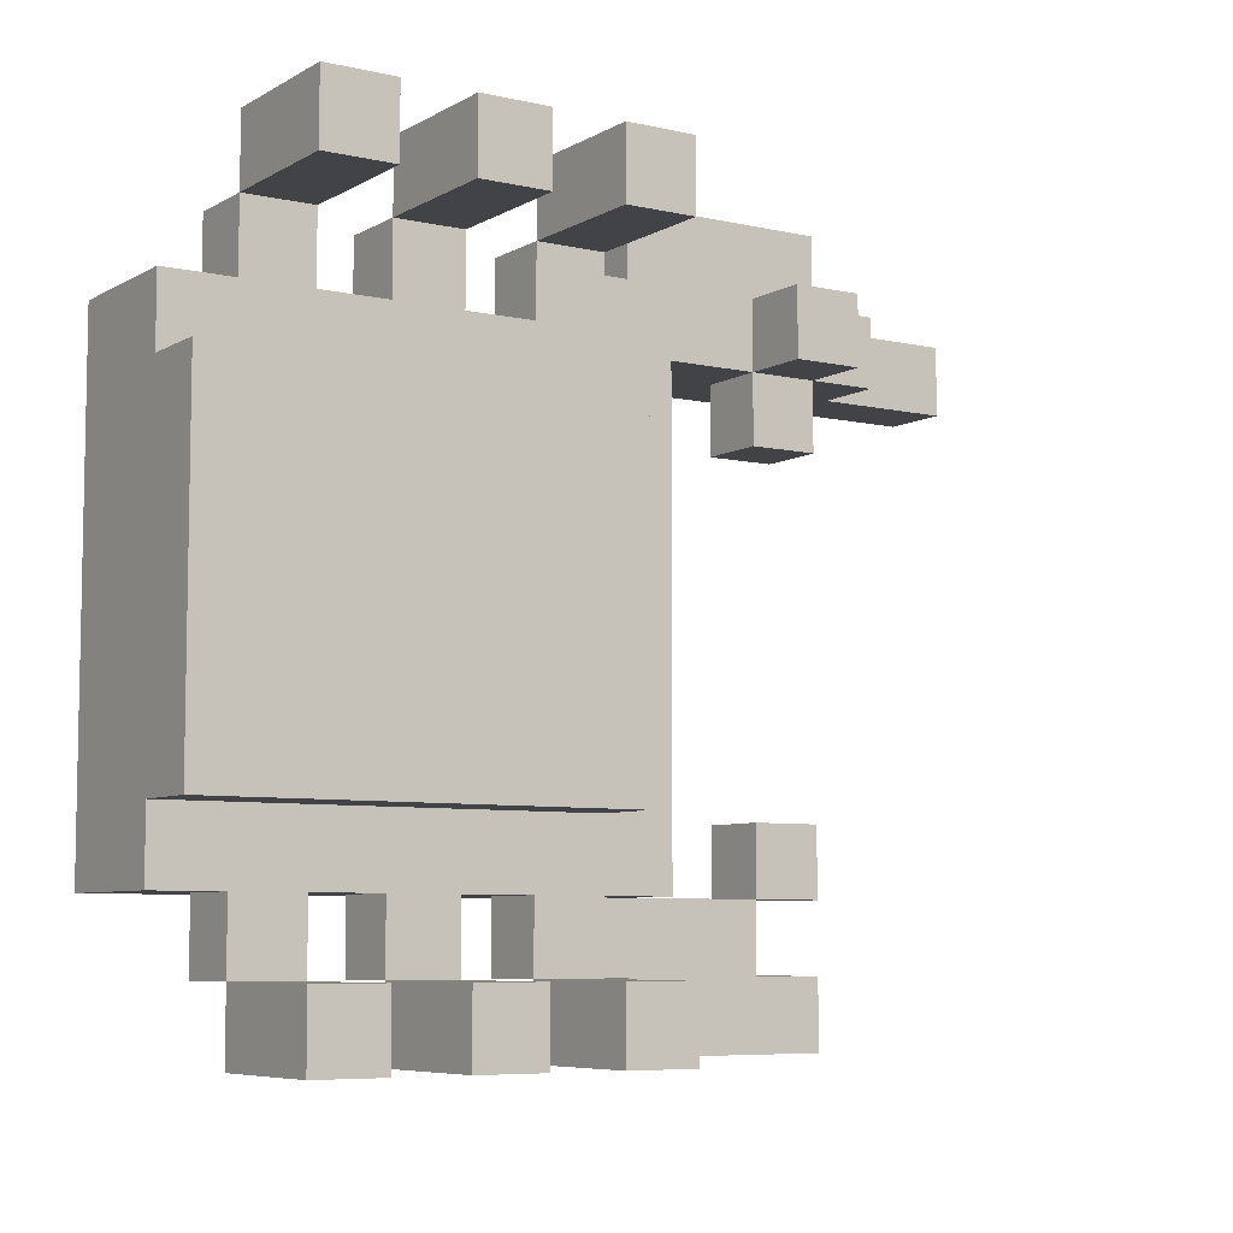
<metadata>
{"format":"obj","ext":"obj","renderer":"f3d","projection":"perspective","resolution":1024,"background":"white","views":[{"elev":-6.9,"azim":-33.1,"up":"+Z"}]}
</metadata>
<code>
o
v -0.5 -0.2 0.2
v -0.5 -0.2 -0.3
v -0.5 -0.1 0.3
v -0.5 -0.1 0.2
v -0.5 -0.1 -0.3
v -0.5 -0.1 -0.4
v -0.5 0 0.3
v -0.5 0 -0.4
v -0.5 0.1 0.3
v -0.5 0.1 -0.4
v -0.4 -0.3 0.5
v -0.4 -0.3 0.4
v -0.4 -0.3 -0.5
v -0.4 -0.3 -0.6
v -0.4 -0.1 0.5
v -0.4 -0.1 0.4
v -0.4 -0.1 0.3
v -0.4 -0.1 -0.4
v -0.4 -0.1 -0.5
v -0.4 -0.1 -0.6
v -0.4 0 0.4
v -0.4 0 0.3
v -0.4 0 -0.4
v -0.4 0 -0.5
v -0.4 0.1 0.2
v -0.4 0.1 -0.3
v -0.4 0.2 0.2
v -0.4 0.2 -0.3
v -0.2 -0.3 0.5
v -0.2 -0.3 0.4
v -0.2 -0.3 -0.5
v -0.2 -0.3 -0.6
v -0.2 -0.1 0.5
v -0.2 -0.1 0.4
v -0.2 -0.1 0.3
v -0.2 -0.1 -0.4
v -0.2 -0.1 -0.5
v -0.2 -0.1 -0.6
v -0.2 0 0.4
v -0.2 0 0.3
v -0.2 0 -0.4
v -0.2 0 -0.5
v 0 -0.3 0.5
v 0 -0.3 0.4
v 0 -0.3 -0.5
v 0 -0.3 -0.6
v 0 -0.1 0.5
v 0 -0.1 0.4
v 0 -0.1 0.3
v 0 -0.1 -0.4
v 0 -0.1 -0.5
v 0 -0.1 -0.6
v 0 0 0.4
v 0 0 0.3
v 0 0 -0.4
v 0 0 -0.5
v 0.1 0 0.4
v 0.1 0 0.3
v 0.1 0 -0.4
v 0.1 0 -0.5
v 0.1 0.1 0.4
v 0.1 0.1 0.3
v 0.1 0.1 -0.4
v 0.1 0.1 -0.5
v 0.2 0 0.5
v 0.2 0 0.4
v 0.2 0 -0.5
v 0.2 0 -0.6
v 0.2 0.1 0.5
v 0.2 0.1 0.4
v 0.2 0.1 -0.5
v 0.2 0.1 -0.6
v 0.3 0.1 0.5
v 0.3 0.1 0.3
v 0.3 0.1 -0.4
v 0.3 0.1 -0.6
v 0.3 0.2 0.5
v 0.3 0.2 0.3
v 0.3 0.2 -0.4
v 0.3 0.2 -0.6
v 0.4 -0.1 0.4
v 0.4 -0.1 0.3
v 0.4 0 0.4
v 0.4 0 0.3
v 0.4 0 0.2
v 0.4 0 -0.3
v 0.4 0 -0.4
v 0.4 0.1 0.3
v 0.4 0.1 0.2
v 0.4 0.1 -0.3
v 0.4 0.1 -0.4
v -0.3 -0.3 0.5
v -0.3 -0.3 0.4
v -0.3 -0.3 -0.5
v -0.3 -0.3 -0.6
v -0.3 -0.1 0.5
v -0.3 -0.1 0.4
v -0.3 -0.1 0.3
v -0.3 -0.1 -0.4
v -0.3 -0.1 -0.5
v -0.3 -0.1 -0.6
v -0.3 0 0.4
v -0.3 0 0.3
v -0.3 0 -0.4
v -0.3 0 -0.5
v -0.1 -0.3 0.5
v -0.1 -0.3 0.4
v -0.1 -0.3 -0.5
v -0.1 -0.3 -0.6
v -0.1 -0.1 0.5
v -0.1 -0.1 0.4
v -0.1 -0.1 0.3
v -0.1 -0.1 -0.4
v -0.1 -0.1 -0.5
v -0.1 -0.1 -0.6
v -0.1 0 0.4
v -0.1 0 0.3
v -0.1 0 -0.4
v -0.1 0 -0.5
v 0.1 -0.3 0.5
v 0.1 -0.3 0.4
v 0.1 -0.3 -0.5
v 0.1 -0.3 -0.6
v 0.1 -0.2 0.2
v 0.1 -0.2 -0.3
v 0.1 -0.1 0.5
v 0.1 -0.1 0.4
v 0.1 -0.1 0.3
v 0.1 -0.1 0.2
v 0.1 -0.1 -0.3
v 0.1 -0.1 -0.4
v 0.1 -0.1 -0.5
v 0.1 -0.1 -0.6
v 0.1 0 0.4
v 0.1 0 0.3
v 0.1 0 -0.4
v 0.1 0 -0.5
v 0.1 0.1 0.2
v 0.1 0.1 0.1
v 0.1 0.1 0
v 0.1 0.1 -0.1
v 0.1 0.1 -0.2
v 0.1 0.1 -0.3
v 0.1 0.2 0.2
v 0.1 0.2 0.1
v 0.1 0.2 0
v 0.1 0.2 -0.1
v 0.1 0.2 -0.2
v 0.1 0.2 -0.3
v 0.2 -0.1 0.3
v 0.2 -0.1 -0.4
v 0.2 0 0.3
v 0.2 0 0.1
v 0.2 0 0
v 0.2 0 -0.1
v 0.2 0 -0.2
v 0.2 0 -0.4
v 0.2 0.1 0.3
v 0.2 0.1 0.1
v 0.2 0.1 0
v 0.2 0.1 -0.1
v 0.2 0.1 -0.2
v 0.2 0.1 -0.4
v 0.2 0.2 0.1
v 0.2 0.2 0
v 0.2 0.2 -0.1
v 0.2 0.2 -0.2
v 0.4 0 -0.4
v 0.4 0 -0.5
v 0.4 0.1 -0.4
v 0.4 0.2 -0.4
v 0.4 0.2 -0.5
v 0.5 -0.1 0.4
v 0.5 -0.1 0.3
v 0.5 0 0.5
v 0.5 0 0.4
v 0.5 0 0.3
v 0.5 0 0.2
v 0.5 0 -0.3
v 0.5 0 -0.4
v 0.5 0 -0.5
v 0.5 0 -0.6
v 0.5 0.1 0.4
v 0.5 0.1 0.3
v 0.5 0.1 0.2
v 0.5 0.1 -0.3
v 0.5 0.1 -0.4
v 0.5 0.2 0.5
v 0.5 0.2 0.4
v 0.5 0.2 -0.5
v 0.5 0.2 -0.6
v 0.6 0 0.4
v 0.6 0 0.3
v 0.6 0.1 0.4
v 0.6 0.1 0.3
v 0.8 0.1 0.4
v 0.8 0.1 0.3
v 0.8 0.2 0.4
v 0.8 0.2 0.3
v -0.4 -0.3 0.5
v -0.4 -0.1 0.5
v -0.3 -0.3 0.5
v -0.3 -0.1 0.5
v -0.2 -0.3 0.5
v -0.2 -0.1 0.5
v -0.1 -0.3 0.5
v -0.1 -0.1 0.5
v 0 -0.3 0.5
v 0 -0.1 0.5
v 0.1 -0.3 0.5
v 0.1 -0.1 0.5
v 0.2 0 0.5
v 0.2 0.1 0.5
v 0.3 0.1 0.5
v 0.3 0.2 0.5
v 0.5 0 0.5
v 0.5 0.2 0.5
v -0.4 -0.1 0.4
v -0.4 0 0.4
v -0.3 -0.1 0.4
v -0.3 0 0.4
v -0.2 -0.1 0.4
v -0.2 0 0.4
v -0.1 -0.1 0.4
v -0.1 0 0.4
v 0 -0.1 0.4
v 0 0 0.4
v 0.1 -0.1 0.4
v 0.1 0 0.4
v 0.1 0.1 0.4
v 0.2 0 0.4
v 0.2 0.1 0.4
v 0.4 -0.1 0.4
v 0.4 0 0.4
v 0.5 -0.1 0.4
v 0.5 0 0.4
v 0.5 0.1 0.4
v 0.5 0.2 0.4
v 0.6 0 0.4
v 0.6 0.1 0.4
v 0.8 0.1 0.4
v 0.8 0.2 0.4
v -0.5 -0.1 0.3
v -0.5 0 0.3
v -0.5 0.1 0.3
v -0.4 -0.1 0.3
v -0.4 0 0.3
v -0.3 -0.1 0.3
v -0.3 0 0.3
v -0.3 0.1 0.3
v -0.2 -0.1 0.3
v -0.2 0 0.3
v -0.1 -0.1 0.3
v -0.1 0 0.3
v 0 -0.1 0.3
v 0 0 0.3
v 0.1 -0.1 0.3
v 0.1 0 0.3
v 0.1 0.1 0.3
v 0.2 -0.1 0.3
v 0.2 0 0.3
v -0.5 -0.2 0.2
v -0.5 -0.1 0.2
v -0.4 -0.1 0.2
v -0.4 0.1 0.2
v -0.4 0.2 0.2
v -0.3 -0.1 0.2
v -0.3 0.1 0.2
v -0.2 -0.1 0.2
v -0.1 -0.1 0.2
v 0 -0.1 0.2
v 0.1 -0.2 0.2
v 0.1 -0.1 0.2
v 0.1 0.1 0.2
v 0.1 0.2 0.2
v 0.1 0.1 0.1
v 0.1 0.2 0.1
v 0.2 0.1 0.1
v 0.2 0.2 0.1
v 0.1 0.1 -0.1
v 0.1 0.2 -0.1
v 0.2 0.1 -0.1
v 0.2 0.2 -0.1
v 0.4 0 -0.3
v 0.4 0.1 -0.3
v 0.5 0 -0.3
v 0.5 0.1 -0.3
v 0.2 0 -0.4
v 0.2 0.1 -0.4
v 0.3 0.1 -0.4
v 0.3 0.2 -0.4
v 0.4 0 -0.4
v 0.4 0.1 -0.4
v 0.4 0.2 -0.4
v -0.4 -0.3 -0.5
v -0.4 -0.1 -0.5
v -0.3 -0.3 -0.5
v -0.3 -0.1 -0.5
v -0.2 -0.3 -0.5
v -0.2 -0.1 -0.5
v -0.1 -0.3 -0.5
v -0.1 -0.1 -0.5
v 0 -0.3 -0.5
v 0 -0.1 -0.5
v 0.1 -0.3 -0.5
v 0.1 -0.1 -0.5
v 0.4 0 -0.5
v 0.4 0.2 -0.5
v 0.5 0 -0.5
v 0.5 0.2 -0.5
v -0.4 -0.3 0.4
v -0.4 -0.1 0.4
v -0.3 -0.3 0.4
v -0.3 -0.1 0.4
v -0.2 -0.3 0.4
v -0.2 -0.1 0.4
v -0.1 -0.3 0.4
v -0.1 -0.1 0.4
v 0 -0.3 0.4
v 0 -0.1 0.4
v 0.1 -0.3 0.4
v 0.1 -0.1 0.4
v 0.2 0 0.3
v 0.2 0.1 0.3
v 0.3 0.1 0.3
v 0.3 0.2 0.3
v 0.4 -0.1 0.3
v 0.4 0 0.3
v 0.4 0.1 0.3
v 0.4 0.2 0.3
v 0.5 -0.1 0.3
v 0.5 0 0.3
v 0.5 0.1 0.3
v 0.6 0 0.3
v 0.6 0.1 0.3
v 0.8 0.1 0.3
v 0.8 0.2 0.3
v 0.4 0 0.2
v 0.4 0.1 0.2
v 0.5 0 0.2
v 0.5 0.1 0.2
v 0.1 0.1 0
v 0.1 0.2 0
v 0.2 0.1 0
v 0.2 0.2 0
v 0.1 0.1 -0.2
v 0.1 0.2 -0.2
v 0.2 0.1 -0.2
v 0.2 0.2 -0.2
v -0.5 -0.2 -0.3
v -0.5 -0.1 -0.3
v -0.4 -0.1 -0.3
v -0.4 0.1 -0.3
v -0.4 0.2 -0.3
v -0.3 -0.1 -0.3
v -0.3 0.1 -0.3
v -0.2 -0.1 -0.3
v -0.1 -0.1 -0.3
v 0 -0.1 -0.3
v 0.1 -0.2 -0.3
v 0.1 -0.1 -0.3
v 0.1 0.1 -0.3
v 0.1 0.2 -0.3
v -0.5 -0.1 -0.4
v -0.5 0 -0.4
v -0.5 0.1 -0.4
v -0.4 -0.1 -0.4
v -0.4 0 -0.4
v -0.3 -0.1 -0.4
v -0.3 0 -0.4
v -0.3 0.1 -0.4
v -0.2 -0.1 -0.4
v -0.2 0 -0.4
v -0.1 -0.1 -0.4
v -0.1 0 -0.4
v 0 -0.1 -0.4
v 0 0 -0.4
v 0.1 -0.1 -0.4
v 0.1 0 -0.4
v 0.1 0.1 -0.4
v 0.2 -0.1 -0.4
v 0.2 0 -0.4
v 0.4 0 -0.4
v 0.4 0.1 -0.4
v 0.5 0 -0.4
v 0.5 0.1 -0.4
v -0.4 -0.1 -0.5
v -0.4 0 -0.5
v -0.3 -0.1 -0.5
v -0.3 0 -0.5
v -0.2 -0.1 -0.5
v -0.2 0 -0.5
v -0.1 -0.1 -0.5
v -0.1 0 -0.5
v 0 -0.1 -0.5
v 0 0 -0.5
v 0.1 -0.1 -0.5
v 0.1 0 -0.5
v 0.1 0.1 -0.5
v 0.2 0 -0.5
v 0.2 0.1 -0.5
v -0.4 -0.3 -0.6
v -0.4 -0.1 -0.6
v -0.3 -0.3 -0.6
v -0.3 -0.1 -0.6
v -0.2 -0.3 -0.6
v -0.2 -0.1 -0.6
v -0.1 -0.3 -0.6
v -0.1 -0.1 -0.6
v 0 -0.3 -0.6
v 0 -0.1 -0.6
v 0.1 -0.3 -0.6
v 0.1 -0.1 -0.6
v 0.2 0 -0.6
v 0.2 0.1 -0.6
v 0.3 0.1 -0.6
v 0.3 0.2 -0.6
v 0.5 0 -0.6
v 0.5 0.2 -0.6
v -0.4 -0.3 0.5
v -0.3 -0.3 0.5
v -0.2 -0.3 0.5
v -0.1 -0.3 0.5
v 0 -0.3 0.5
v 0.1 -0.3 0.5
v -0.4 -0.3 0.4
v -0.3 -0.3 0.4
v -0.2 -0.3 0.4
v -0.1 -0.3 0.4
v 0 -0.3 0.4
v 0.1 -0.3 0.4
v -0.4 -0.3 -0.5
v -0.3 -0.3 -0.5
v -0.2 -0.3 -0.5
v -0.1 -0.3 -0.5
v 0 -0.3 -0.5
v 0.1 -0.3 -0.5
v -0.4 -0.3 -0.6
v -0.3 -0.3 -0.6
v -0.2 -0.3 -0.6
v -0.1 -0.3 -0.6
v 0 -0.3 -0.6
v 0.1 -0.3 -0.6
v -0.5 -0.2 0.2
v 0.1 -0.2 0.2
v -0.5 -0.2 -0.3
v 0.1 -0.2 -0.3
v -0.4 -0.1 0.4
v -0.3 -0.1 0.4
v -0.2 -0.1 0.4
v -0.1 -0.1 0.4
v 0 -0.1 0.4
v 0.1 -0.1 0.4
v 0.4 -0.1 0.4
v 0.5 -0.1 0.4
v -0.5 -0.1 0.3
v -0.4 -0.1 0.3
v -0.3 -0.1 0.3
v -0.2 -0.1 0.3
v -0.1 -0.1 0.3
v 0 -0.1 0.3
v 0.1 -0.1 0.3
v 0.2 -0.1 0.3
v 0.4 -0.1 0.3
v 0.5 -0.1 0.3
v -0.5 -0.1 0.2
v -0.4 -0.1 0.2
v -0.3 -0.1 0.2
v -0.2 -0.1 0.2
v -0.1 -0.1 0.2
v 0 -0.1 0.2
v 0.1 -0.1 0.2
v -0.5 -0.1 -0.3
v -0.4 -0.1 -0.3
v -0.3 -0.1 -0.3
v -0.2 -0.1 -0.3
v -0.1 -0.1 -0.3
v 0 -0.1 -0.3
v 0.1 -0.1 -0.3
v -0.5 -0.1 -0.4
v -0.4 -0.1 -0.4
v -0.3 -0.1 -0.4
v -0.2 -0.1 -0.4
v -0.1 -0.1 -0.4
v 0 -0.1 -0.4
v 0.1 -0.1 -0.4
v 0.2 -0.1 -0.4
v -0.4 -0.1 -0.5
v -0.3 -0.1 -0.5
v -0.2 -0.1 -0.5
v -0.1 -0.1 -0.5
v 0 -0.1 -0.5
v 0.1 -0.1 -0.5
v 0.2 0 0.5
v 0.5 0 0.5
v 0.1 0 0.4
v 0.2 0 0.4
v 0.4 0 0.4
v 0.5 0 0.4
v 0.6 0 0.4
v 0.1 0 0.3
v 0.2 0 0.3
v 0.4 0 0.3
v 0.5 0 0.3
v 0.6 0 0.3
v 0.4 0 0.2
v 0.5 0 0.2
v 0.4 0 -0.3
v 0.5 0 -0.3
v 0.1 0 -0.4
v 0.2 0 -0.4
v 0.4 0 -0.4
v 0.5 0 -0.4
v 0.1 0 -0.5
v 0.2 0 -0.5
v 0.4 0 -0.5
v 0.5 0 -0.5
v 0.2 0 -0.6
v 0.5 0 -0.6
v 0.6 0.1 0.4
v 0.8 0.1 0.4
v 0.6 0.1 0.3
v 0.8 0.1 0.3
v -0.4 -0.1 0.5
v -0.3 -0.1 0.5
v -0.2 -0.1 0.5
v -0.1 -0.1 0.5
v 0 -0.1 0.5
v 0.1 -0.1 0.5
v -0.4 -0.1 0.4
v -0.3 -0.1 0.4
v -0.2 -0.1 0.4
v -0.1 -0.1 0.4
v 0 -0.1 0.4
v 0.1 -0.1 0.4
v -0.4 -0.1 -0.5
v -0.3 -0.1 -0.5
v -0.2 -0.1 -0.5
v -0.1 -0.1 -0.5
v 0 -0.1 -0.5
v 0.1 -0.1 -0.5
v -0.4 -0.1 -0.6
v -0.3 -0.1 -0.6
v -0.2 -0.1 -0.6
v -0.1 -0.1 -0.6
v 0 -0.1 -0.6
v 0.1 -0.1 -0.6
v -0.4 0 0.4
v -0.3 0 0.4
v -0.2 0 0.4
v -0.1 0 0.4
v 0 0 0.4
v 0.1 0 0.4
v -0.4 0 0.3
v -0.3 0 0.3
v -0.2 0 0.3
v -0.1 0 0.3
v 0 0 0.3
v 0.1 0 0.3
v -0.4 0 -0.4
v -0.3 0 -0.4
v -0.2 0 -0.4
v -0.1 0 -0.4
v 0 0 -0.4
v 0.1 0 -0.4
v -0.4 0 -0.5
v -0.3 0 -0.5
v -0.2 0 -0.5
v -0.1 0 -0.5
v 0 0 -0.5
v 0.1 0 -0.5
v 0.2 0.1 0.5
v 0.3 0.1 0.5
v 0.1 0.1 0.4
v 0.2 0.1 0.4
v -0.5 0.1 0.3
v -0.3 0.1 0.3
v 0.1 0.1 0.3
v 0.2 0.1 0.3
v 0.3 0.1 0.3
v 0.4 0.1 0.3
v 0.5 0.1 0.3
v -0.4 0.1 0.2
v -0.3 0.1 0.2
v 0.1 0.1 0.2
v 0.4 0.1 0.2
v 0.5 0.1 0.2
v 0.1 0.1 0.1
v 0.2 0.1 0.1
v 0.1 0.1 0
v 0.2 0.1 0
v 0.1 0.1 -0.1
v 0.2 0.1 -0.1
v 0.1 0.1 -0.2
v 0.2 0.1 -0.2
v -0.4 0.1 -0.3
v -0.3 0.1 -0.3
v 0.1 0.1 -0.3
v 0.4 0.1 -0.3
v 0.5 0.1 -0.3
v -0.5 0.1 -0.4
v -0.3 0.1 -0.4
v 0.1 0.1 -0.4
v 0.2 0.1 -0.4
v 0.3 0.1 -0.4
v 0.4 0.1 -0.4
v 0.5 0.1 -0.4
v 0.1 0.1 -0.5
v 0.2 0.1 -0.5
v 0.2 0.1 -0.6
v 0.3 0.1 -0.6
v 0.3 0.2 0.5
v 0.5 0.2 0.5
v 0.4 0.2 0.4
v 0.5 0.2 0.4
v 0.8 0.2 0.4
v 0.3 0.2 0.3
v 0.4 0.2 0.3
v 0.8 0.2 0.3
v -0.4 0.2 0.2
v 0.1 0.2 0.2
v 0.1 0.2 0.1
v 0.2 0.2 0.1
v 0.1 0.2 0
v 0.2 0.2 0
v 0.1 0.2 -0.1
v 0.2 0.2 -0.1
v 0.1 0.2 -0.2
v 0.2 0.2 -0.2
v -0.4 0.2 -0.3
v 0.1 0.2 -0.3
v 0.3 0.2 -0.4
v 0.4 0.2 -0.4
v 0.4 0.2 -0.5
v 0.5 0.2 -0.5
v 0.3 0.2 -0.6
v 0.5 0.2 -0.6
f 4 2 1
f 5 2 4
f 7 4 3
f 7 6 5
f 7 5 4
f 8 6 7
f 9 8 7
f 10 8 9
f 15 12 11
f 16 12 15
f 19 14 13
f 20 14 19
f 21 17 16
f 22 17 21
f 23 19 18
f 24 19 23
f 27 26 25
f 28 26 27
f 33 30 29
f 34 30 33
f 37 32 31
f 38 32 37
f 39 35 34
f 40 35 39
f 41 37 36
f 42 37 41
f 47 44 43
f 48 44 47
f 51 46 45
f 52 46 51
f 53 49 48
f 54 49 53
f 55 51 50
f 56 51 55
f 61 58 57
f 62 58 61
f 63 60 59
f 64 60 63
f 69 66 65
f 70 66 69
f 71 68 67
f 72 68 71
f 77 74 73
f 78 74 77
f 79 76 75
f 80 76 79
f 83 82 81
f 84 82 83
f 88 85 84
f 89 85 88
f 90 87 86
f 91 87 90
f 92 93 96
f 96 93 97
f 94 95 100
f 100 95 101
f 97 98 102
f 102 98 103
f 99 100 104
f 104 100 105
f 106 107 110
f 110 107 111
f 108 109 114
f 114 109 115
f 111 112 116
f 116 112 117
f 113 114 118
f 118 114 119
f 120 121 126
f 126 121 127
f 124 125 129
f 129 125 130
f 122 123 132
f 132 123 133
f 127 128 134
f 134 128 135
f 131 132 136
f 136 132 137
f 138 139 144
f 144 139 145
f 140 141 146
f 146 141 147
f 142 143 148
f 148 143 149
f 150 151 152
f 152 151 153
f 153 151 154
f 154 151 155
f 155 151 156
f 156 151 157
f 152 153 158
f 153 154 159
f 158 153 159
f 154 155 160
f 159 154 160
f 155 156 161
f 160 155 161
f 156 157 162
f 161 156 162
f 162 157 163
f 159 160 164
f 164 160 165
f 161 162 166
f 166 162 167
f 168 169 170
f 170 169 171
f 171 169 172
f 173 174 176
f 176 174 177
f 175 176 183
f 177 178 184
f 184 178 185
f 179 180 186
f 186 180 187
f 175 183 188
f 188 183 189
f 181 182 190
f 190 182 191
f 192 193 194
f 194 193 195
f 196 197 198
f 198 197 199
f 202 201 200
f 203 201 202
f 206 205 204
f 207 205 206
f 210 209 208
f 211 209 210
f 214 213 212
f 216 214 212
f 216 215 214
f 217 215 216
f 220 219 218
f 221 219 220
f 224 223 222
f 225 223 224
f 228 227 226
f 229 227 228
f 231 230 229
f 232 230 231
f 235 234 233
f 236 234 235
f 239 237 236
f 240 238 237
f 240 237 239
f 241 238 240
f 242 238 241
f 246 244 243
f 247 245 244
f 247 244 246
f 249 245 247
f 250 245 249
f 251 249 248
f 251 250 249
f 252 250 251
f 254 250 252
f 255 254 253
f 256 250 254
f 256 254 255
f 258 250 256
f 259 250 258
f 260 258 257
f 261 258 260
f 264 263 262
f 267 264 262
f 268 266 265
f 269 267 262
f 270 269 262
f 271 270 262
f 272 271 262
f 273 271 272
f 274 266 268
f 275 266 274
f 278 277 276
f 279 277 278
f 282 281 280
f 283 281 282
f 286 285 284
f 287 285 286
f 290 289 288
f 292 290 288
f 292 291 290
f 293 291 292
f 294 291 293
f 297 296 295
f 298 296 297
f 301 300 299
f 302 300 301
f 305 304 303
f 306 304 305
f 309 308 307
f 310 308 309
f 311 312 313
f 313 312 314
f 315 316 317
f 317 316 318
f 319 320 321
f 321 320 322
f 323 324 325
f 323 325 328
f 325 326 328
f 328 326 329
f 329 326 330
f 327 328 331
f 331 328 332
f 329 330 333
f 332 333 334
f 333 330 335
f 334 333 335
f 335 330 336
f 336 330 337
f 338 339 340
f 340 339 341
f 342 343 344
f 344 343 345
f 346 347 348
f 348 347 349
f 350 351 352
f 350 352 355
f 353 354 356
f 350 355 357
f 350 357 358
f 350 358 359
f 350 359 360
f 360 359 361
f 356 354 362
f 362 354 363
f 364 365 367
f 365 366 368
f 367 365 368
f 368 366 370
f 370 366 371
f 369 370 372
f 370 371 372
f 372 371 373
f 373 371 375
f 374 375 376
f 375 371 377
f 376 375 377
f 377 371 379
f 379 371 380
f 378 379 381
f 381 379 382
f 383 384 385
f 385 384 386
f 387 388 389
f 389 388 390
f 391 392 393
f 393 392 394
f 395 396 397
f 397 396 398
f 398 399 400
f 400 399 401
f 402 403 404
f 404 403 405
f 406 407 408
f 408 407 409
f 410 411 412
f 412 411 413
f 414 415 416
f 414 416 418
f 416 417 418
f 418 417 419
f 426 421 420
f 427 421 426
f 428 423 422
f 429 423 428
f 430 425 424
f 431 425 430
f 438 433 432
f 439 433 438
f 440 435 434
f 441 435 440
f 442 437 436
f 443 437 442
f 446 445 444
f 447 445 446
f 457 449 448
f 458 449 457
f 459 451 450
f 460 451 459
f 461 453 452
f 462 453 461
f 464 455 454
f 465 455 464
f 466 457 456
f 467 458 457
f 467 457 466
f 468 459 458
f 468 458 467
f 469 460 459
f 469 459 468
f 470 461 460
f 470 460 469
f 471 462 461
f 471 461 470
f 472 463 462
f 472 462 471
f 479 463 472
f 480 474 473
f 481 475 474
f 481 474 480
f 482 476 475
f 482 475 481
f 483 477 476
f 483 476 482
f 484 478 477
f 484 477 483
f 485 479 478
f 485 478 484
f 486 463 479
f 486 479 485
f 487 463 486
f 488 482 481
f 489 482 488
f 490 484 483
f 491 484 490
f 492 486 485
f 493 486 492
f 497 495 494
f 498 495 497
f 499 495 498
f 501 497 496
f 501 498 497
f 502 498 501
f 503 498 502
f 504 500 499
f 505 500 504
f 506 504 503
f 507 504 506
f 512 509 508
f 513 509 512
f 514 511 510
f 514 512 511
f 515 512 514
f 516 512 515
f 518 517 516
f 518 516 515
f 519 517 518
f 522 521 520
f 523 521 522
f 524 525 530
f 530 525 531
f 526 527 532
f 532 527 533
f 528 529 534
f 534 529 535
f 536 537 542
f 542 537 543
f 538 539 544
f 544 539 545
f 540 541 546
f 546 541 547
f 548 549 554
f 554 549 555
f 550 551 556
f 556 551 557
f 552 553 558
f 558 553 559
f 560 561 566
f 566 561 567
f 562 563 568
f 568 563 569
f 564 565 570
f 570 565 571
f 572 573 575
f 574 575 578
f 575 573 579
f 578 575 579
f 579 573 580
f 576 577 583
f 577 578 584
f 583 577 584
f 578 579 585
f 584 578 585
f 581 582 586
f 586 582 587
f 585 579 588
f 588 579 589
f 590 591 592
f 592 591 593
f 576 583 596
f 594 595 598
f 596 597 601
f 576 596 601
f 597 598 602
f 601 597 602
f 598 595 603
f 602 598 603
f 603 595 604
f 599 600 606
f 606 600 607
f 604 605 608
f 603 604 608
f 608 605 609
f 609 605 610
f 610 605 611
f 612 613 614
f 614 613 615
f 612 614 617
f 615 616 618
f 617 614 618
f 614 615 618
f 618 616 619
f 620 621 622
f 620 622 624
f 622 623 624
f 624 623 625
f 620 624 626
f 620 626 628
f 626 627 628
f 628 627 629
f 620 628 630
f 630 628 631
f 632 633 634
f 632 634 636
f 634 635 636
f 636 635 637

</code>
